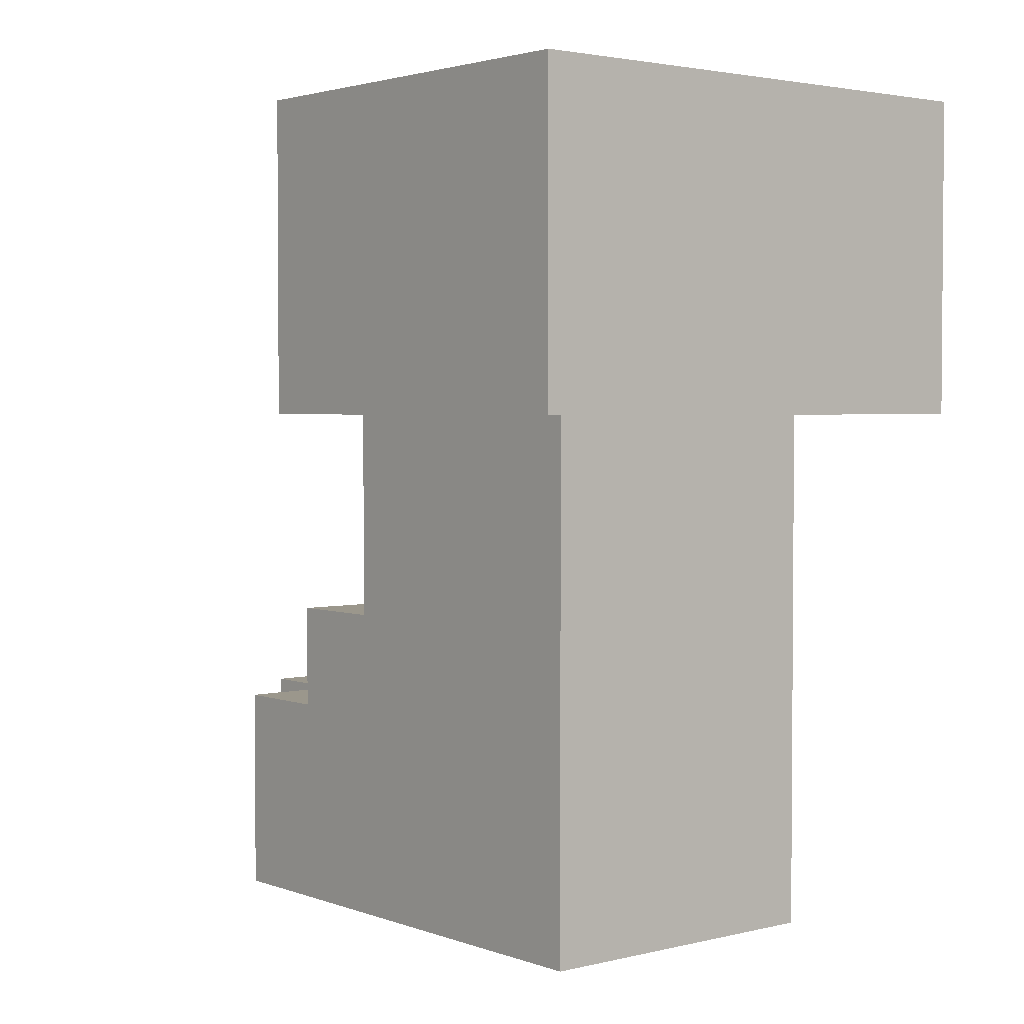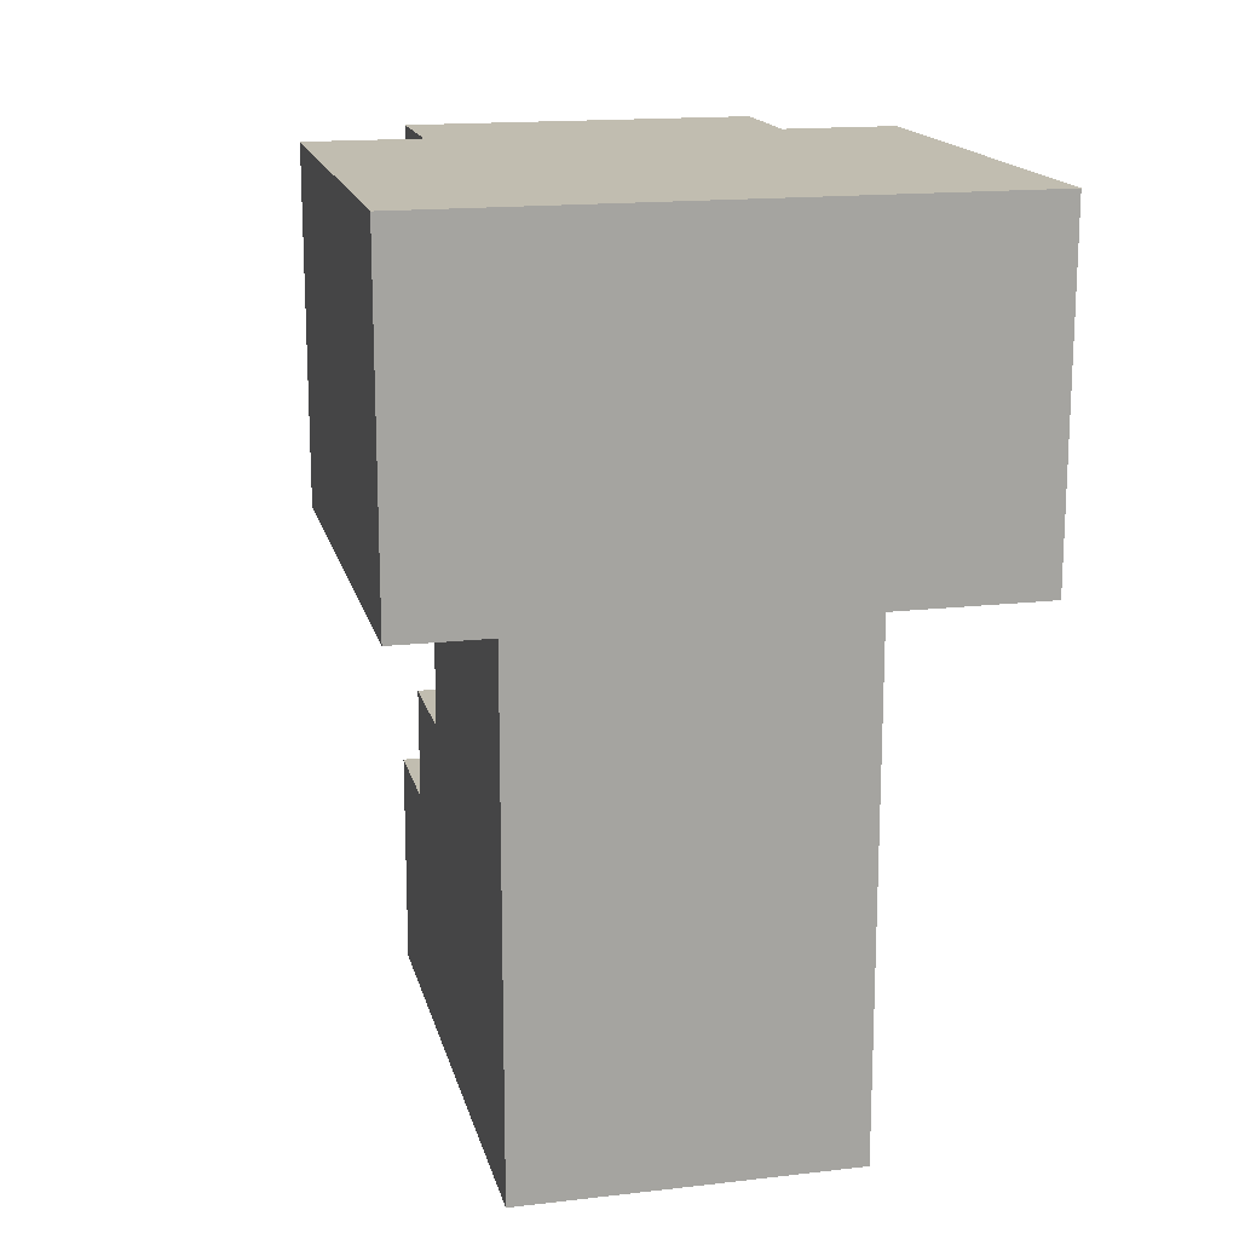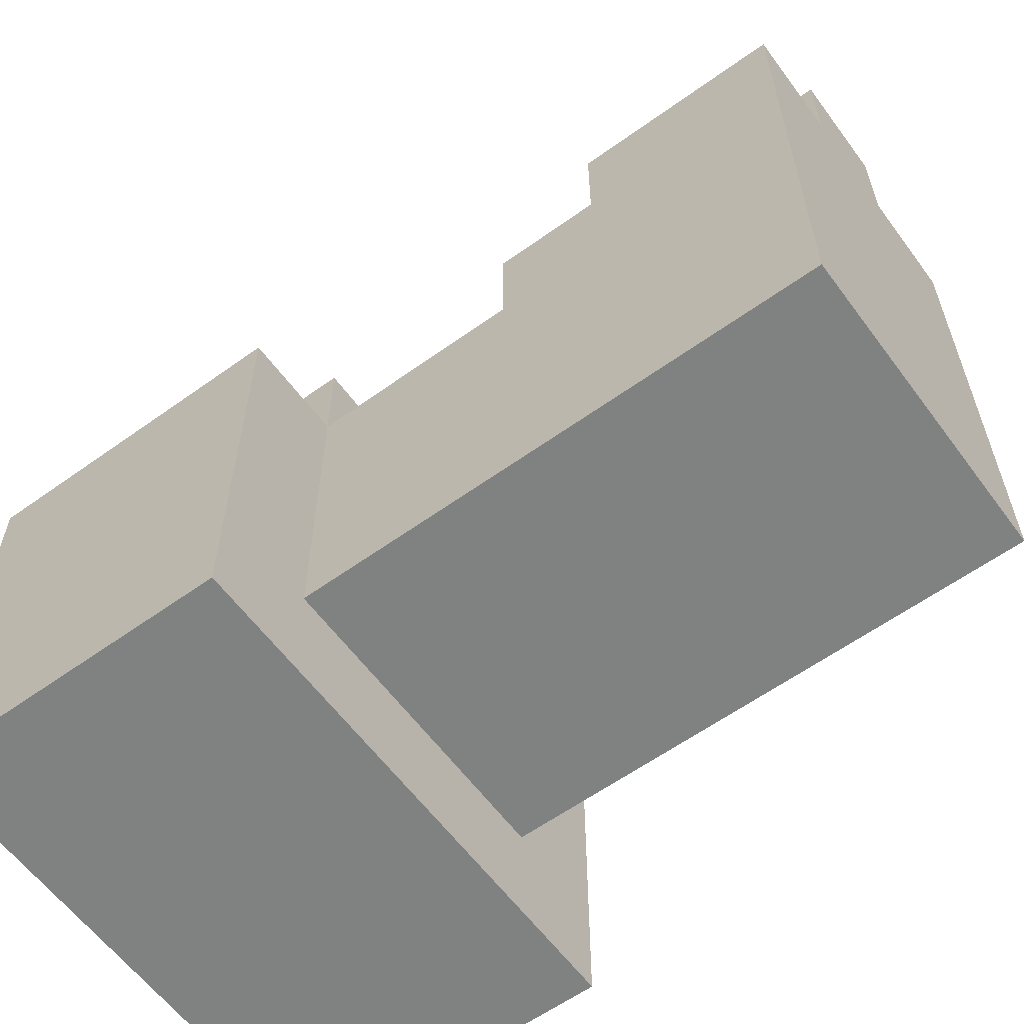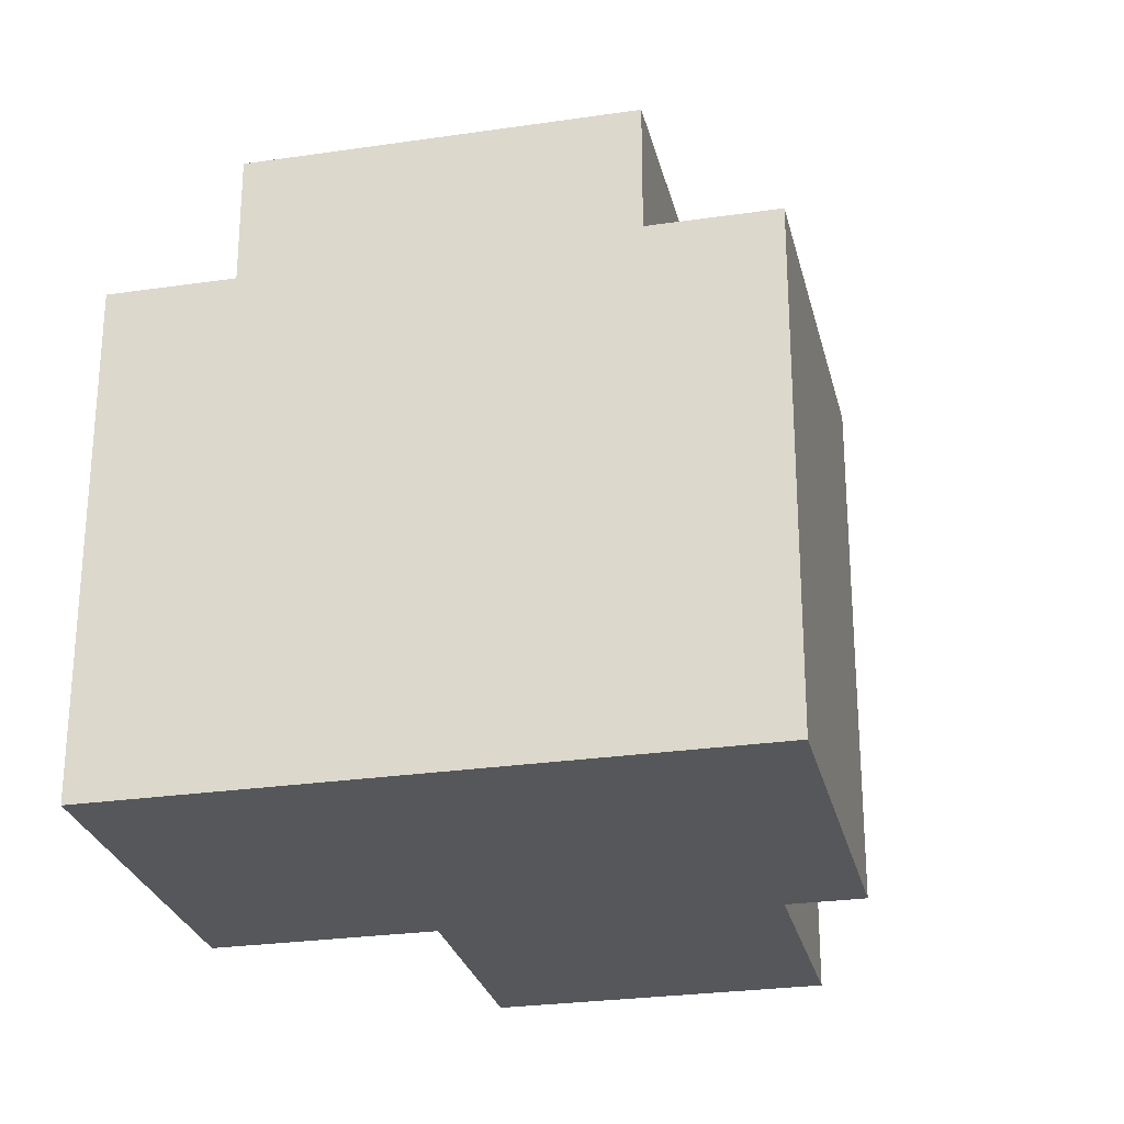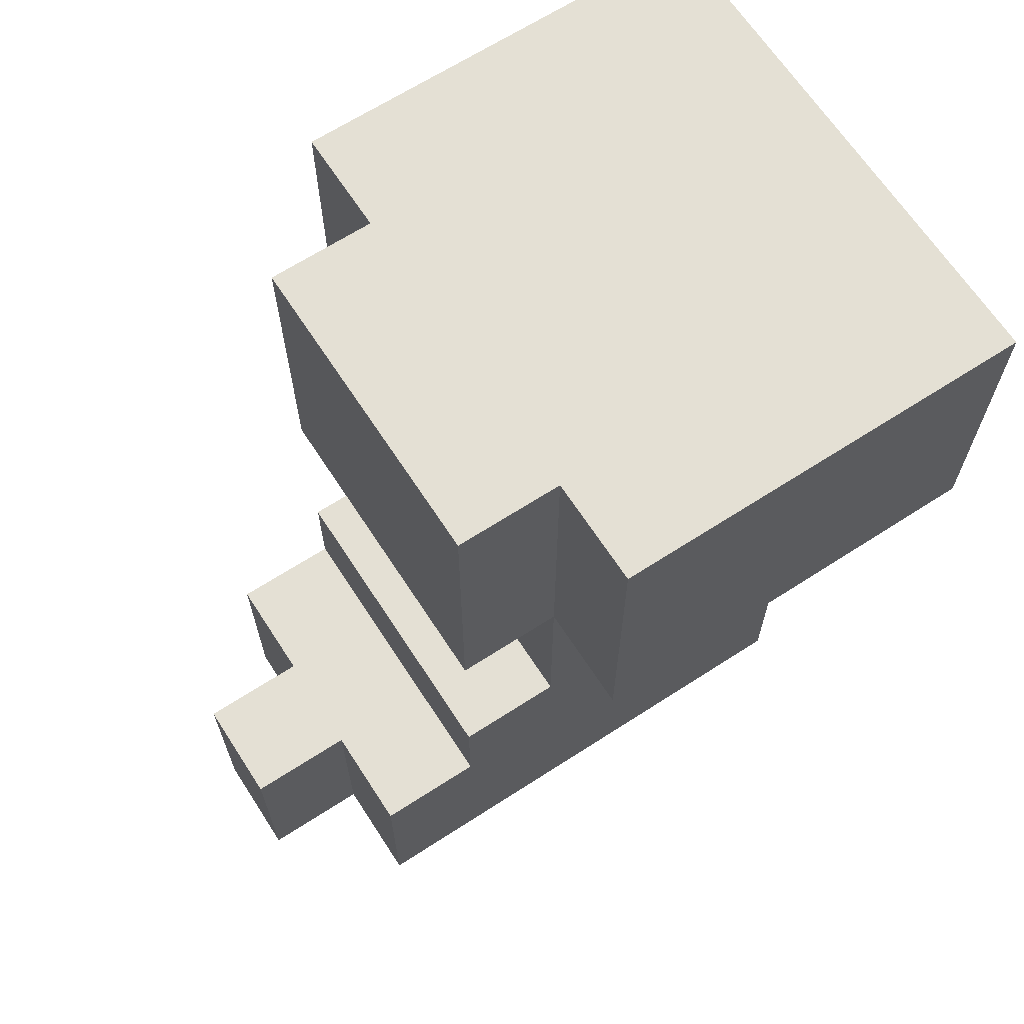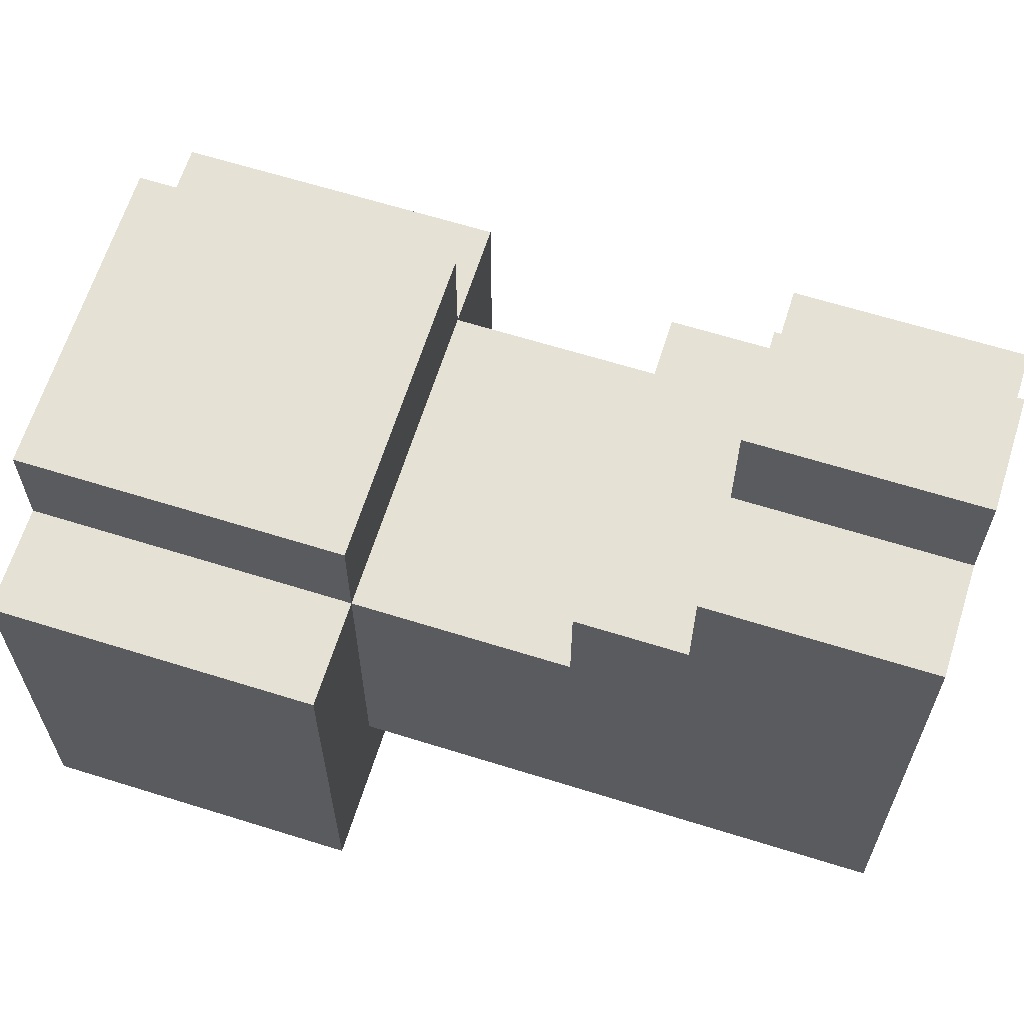
<metadata>
{"format":"obj","ext":"obj","renderer":"f3d","projection":"perspective","resolution":1024,"background":"white","views":[{"elev":2.7,"azim":140.5,"up":"+Y"},{"elev":16.7,"azim":166.9,"up":"+Y"},{"elev":-60.3,"azim":-53.7,"up":"+Z"},{"elev":-26.8,"azim":-167.1,"up":"+Z"},{"elev":66.1,"azim":57.0,"up":"+Y"},{"elev":64.2,"azim":-72.5,"up":"+Z"}]}
</metadata>
<code>
g RightLeg
v -2.5 5 0.5
v -2.5 5 -3.5
v -2.5 8 0.5
v -2.5 8 -3.5
v -1.5 0 2.5
v -1.5 0 -2.5
v -1.5 2 2.5
v -1.5 2 1.5
v -1.5 3 1.5
v -1.5 3 0.5
v -1.5 5 1.5
v -1.5 5 0.5
v -1.5 5 -2.5
v -1.5 8 1.5
v -1.5 8 0.5
v -0.5 0 3.5
v -0.5 0 2.5
v -0.5 2 3.5
v -0.5 2 2.5
v 0.5 0 3.5
v 0.5 0 2.5
v 0.5 2 3.5
v 0.5 2 2.5
v 1.5 0 2.5
v 1.5 0 -2.5
v 1.5 2 2.5
v 1.5 2 1.5
v 1.5 3 1.5
v 1.5 3 0.5
v 1.5 5 1.5
v 1.5 5 0.5
v 1.5 5 -2.5
v 1.5 8 1.5
v 1.5 8 0.5
v 2.5 5 0.5
v 2.5 5 -3.5
v 2.5 8 0.5
v 2.5 8 -3.5
v -0.5 0 3.5
v -0.5 2 3.5
v 0.5 0 3.5
v 0.5 2 3.5
v -1.5 0 2.5
v -1.5 2 2.5
v -0.5 0 2.5
v -0.5 2 2.5
v 0.5 0 2.5
v 0.5 2 2.5
v 1.5 0 2.5
v 1.5 2 2.5
v -1.5 2 1.5
v -1.5 3 1.5
v -1.5 5 1.5
v -1.5 8 1.5
v 1.5 2 1.5
v 1.5 3 1.5
v 1.5 5 1.5
v 1.5 8 1.5
v -2.5 5 0.5
v -2.5 8 0.5
v -1.5 3 0.5
v -1.5 5 0.5
v -1.5 8 0.5
v 1.5 3 0.5
v 1.5 5 0.5
v 1.5 8 0.5
v 2.5 5 0.5
v 2.5 8 0.5
v -1.5 0 -2.5
v -1.5 5 -2.5
v 1.5 0 -2.5
v 1.5 5 -2.5
v -2.5 5 -3.5
v -2.5 8 -3.5
v 2.5 5 -3.5
v 2.5 8 -3.5
v -0.5 0 3.5
v 0.5 0 3.5
v -1.5 0 2.5
v -0.5 0 2.5
v 0.5 0 2.5
v 1.5 0 2.5
v -1.5 0 -2.5
v 1.5 0 -2.5
v -1.5 5 1.5
v 1.5 5 1.5
v -2.5 5 0.5
v -1.5 5 0.5
v 1.5 5 0.5
v 2.5 5 0.5
v -1.5 5 -2.5
v 1.5 5 -2.5
v -2.5 5 -3.5
v 2.5 5 -3.5
v -0.5 2 3.5
v 0.5 2 3.5
v -1.5 2 2.5
v -0.5 2 2.5
v 0.5 2 2.5
v 1.5 2 2.5
v -1.5 2 1.5
v 1.5 2 1.5
v -1.5 3 1.5
v 1.5 3 1.5
v -1.5 3 0.5
v 1.5 3 0.5
v -1.5 8 1.5
v 1.5 8 1.5
v -2.5 8 0.5
v -1.5 8 0.5
v 1.5 8 0.5
v 2.5 8 0.5
v -2.5 8 -3.5
v 2.5 8 -3.5
f 3 2 1
f 4 2 3
f 7 6 5
f 8 6 7
f 9 6 8
f 10 6 9
f 12 6 10
f 13 6 12
f 14 12 11
f 15 12 14
f 18 17 16
f 19 17 18
f 20 21 22
f 22 21 23
f 24 25 26
f 26 25 27
f 27 25 28
f 28 25 29
f 29 25 31
f 31 25 32
f 30 31 33
f 33 31 34
f 35 36 37
f 37 36 38
f 41 40 39
f 42 40 41
f 45 44 43
f 46 44 45
f 49 48 47
f 50 48 49
f 55 52 51
f 56 52 55
f 57 54 53
f 58 54 57
f 62 60 59
f 63 60 62
f 64 62 61
f 65 62 64
f 67 66 65
f 68 66 67
f 69 70 71
f 71 70 72
f 73 74 75
f 75 74 76
f 80 78 77
f 81 78 80
f 83 80 79
f 83 82 81
f 83 81 80
f 84 82 83
f 88 86 85
f 89 86 88
f 91 88 87
f 92 90 89
f 93 91 87
f 93 92 91
f 94 90 92
f 94 92 93
f 95 96 98
f 98 96 99
f 97 98 101
f 99 100 101
f 98 99 101
f 101 100 102
f 103 104 105
f 105 104 106
f 107 108 110
f 110 108 111
f 109 110 113
f 111 112 113
f 110 111 113
f 113 112 114

</code>
